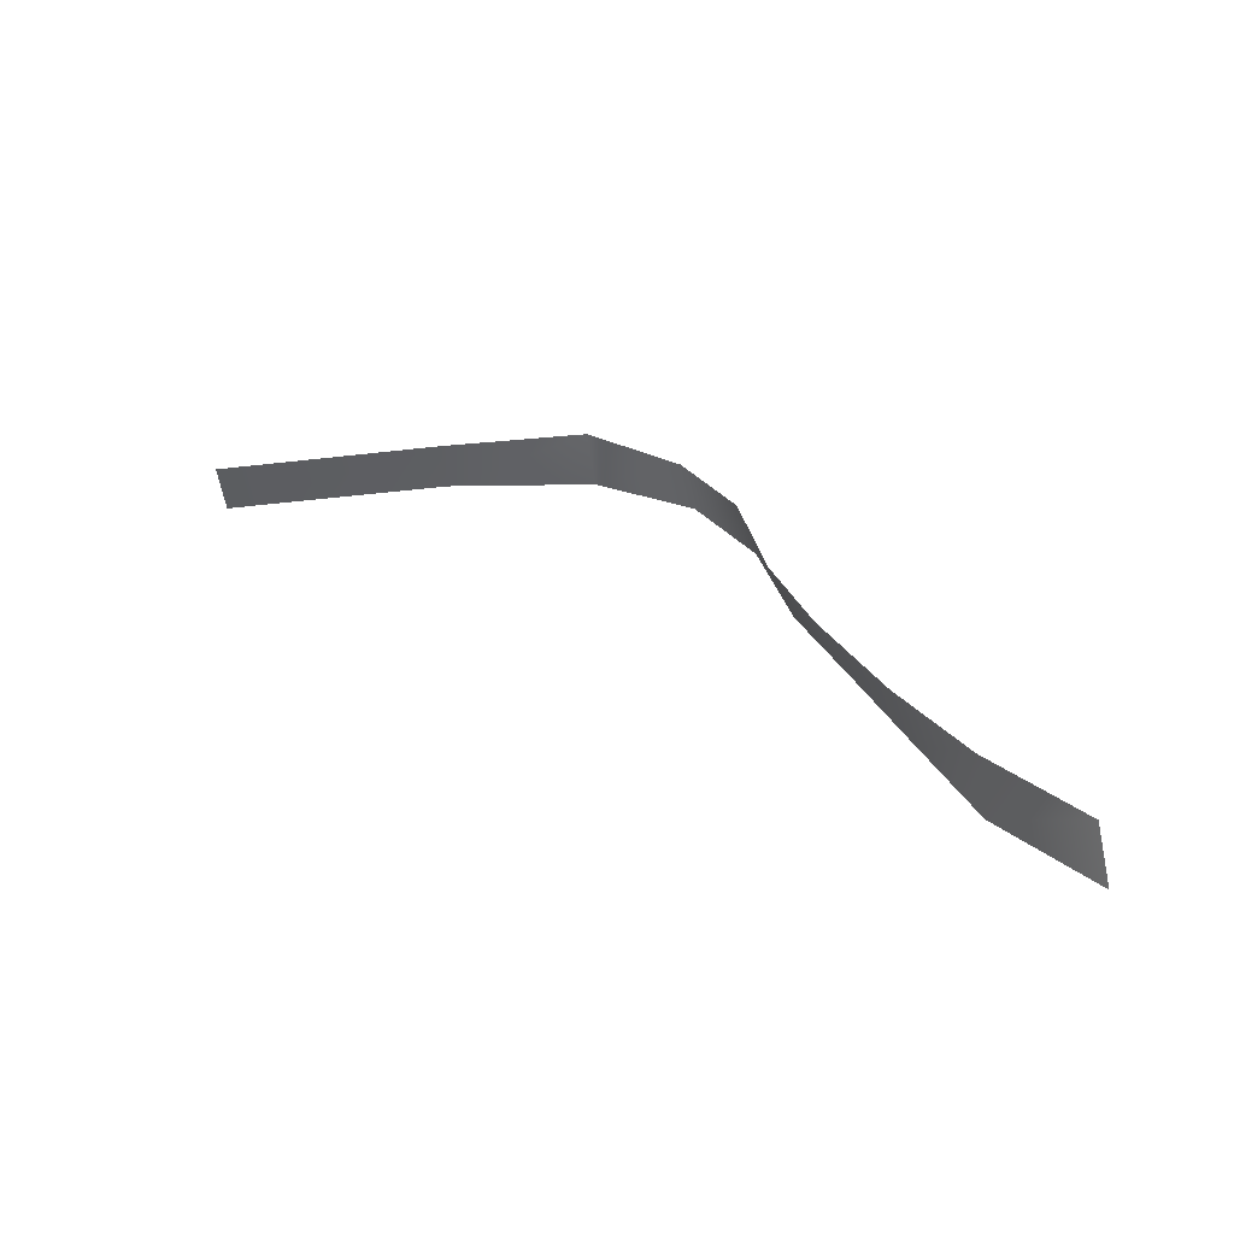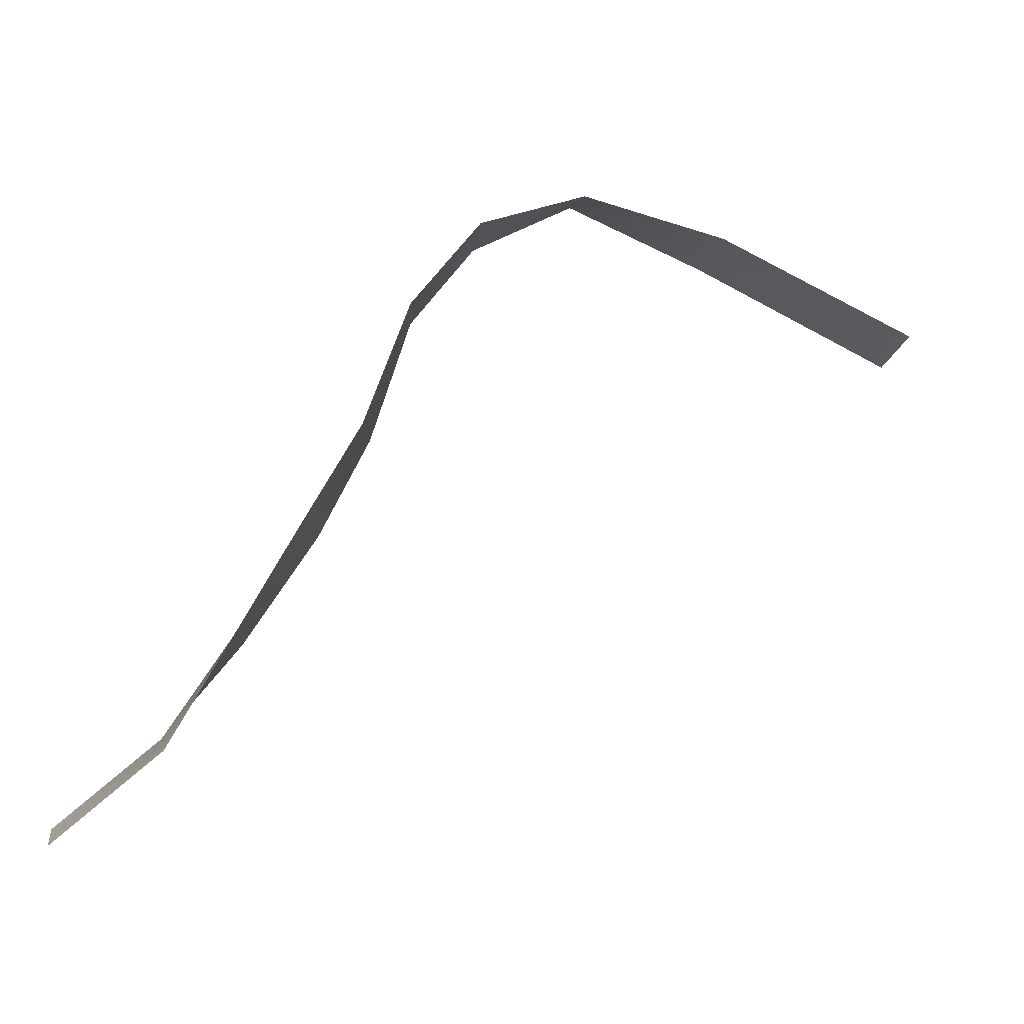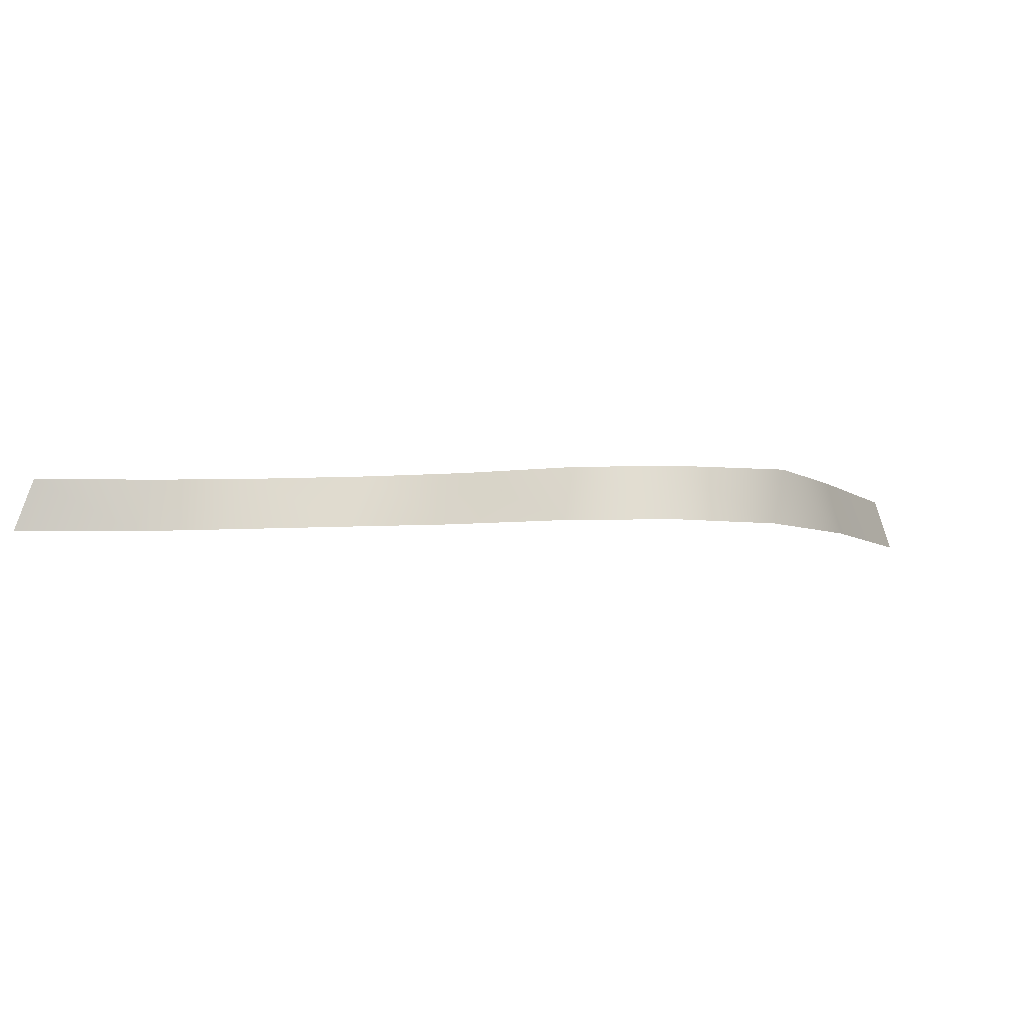
<metadata>
{"format":"obj","ext":"obj","renderer":"f3d","projection":"perspective","resolution":1024,"background":"white","views":[{"elev":30.9,"azim":-172.3,"up":"+Y"},{"elev":-9.7,"azim":-23.1,"up":"+Z"},{"elev":-5.3,"azim":-45.3,"up":"+Y"}]}
</metadata>
<code>
g Fog14
v -1.19 -0.1493 -0.8292
v -1.531 -0.1493 -1.118
v -1.483 0.04636 -1.064
v -1.149 0.04636 -0.7812
v -0.9806 -0.1493 -0.4721
v -0.8937 0.04636 -0.4753
v -0.7739 -0.1493 -0.1161
v -0.6456 0.04636 -0.1095
v -0.5656 -0.1493 0.2359
v -0.471 0.04636 0.2242
v -0.4037 -0.1493 0.6526
v -0.3315 0.04636 0.637
v -0.156 -0.1493 0.9563
v -0.1044 0.04636 0.9196
v 0.2298 -0.1493 1.099
v 0.2625 0.04636 1.118
v 0.7686 -0.1493 1.011
v 0.774 0.04636 0.9496
v 1.528 -0.1493 0.7332
v 1.531 0.04636 0.661
g Fog14_0
f 3 2 1
f 4 3 1
f 4 1 5
f 6 4 5
f 6 5 7
f 8 6 7
f 7 9 8
f 9 10 8
f 9 11 10
f 11 12 10
f 12 11 13
f 14 12 13
f 13 15 14
f 15 16 14
f 15 17 16
f 17 18 16
f 18 17 19
f 20 18 19

</code>
